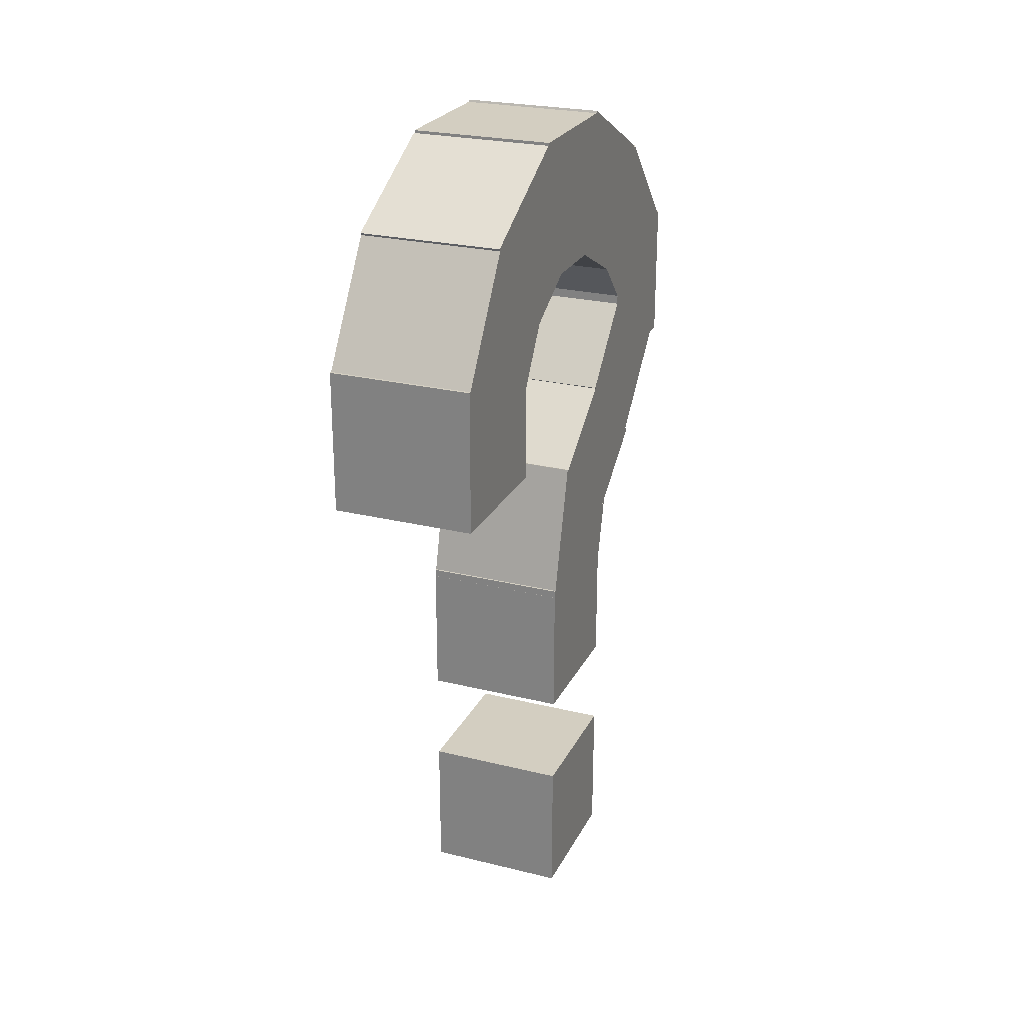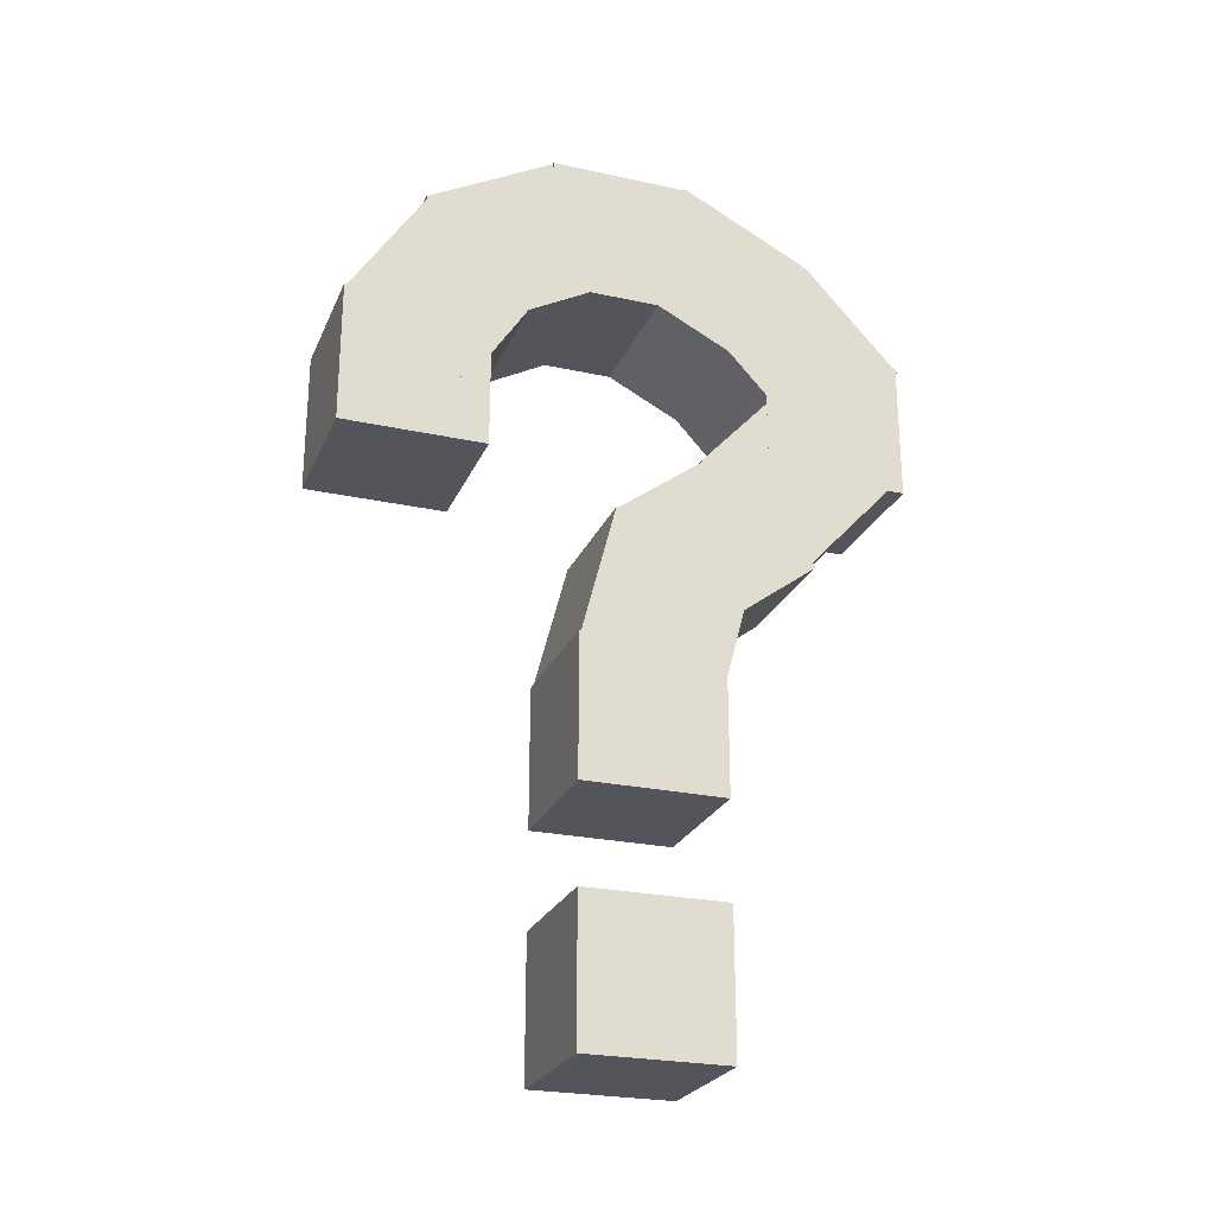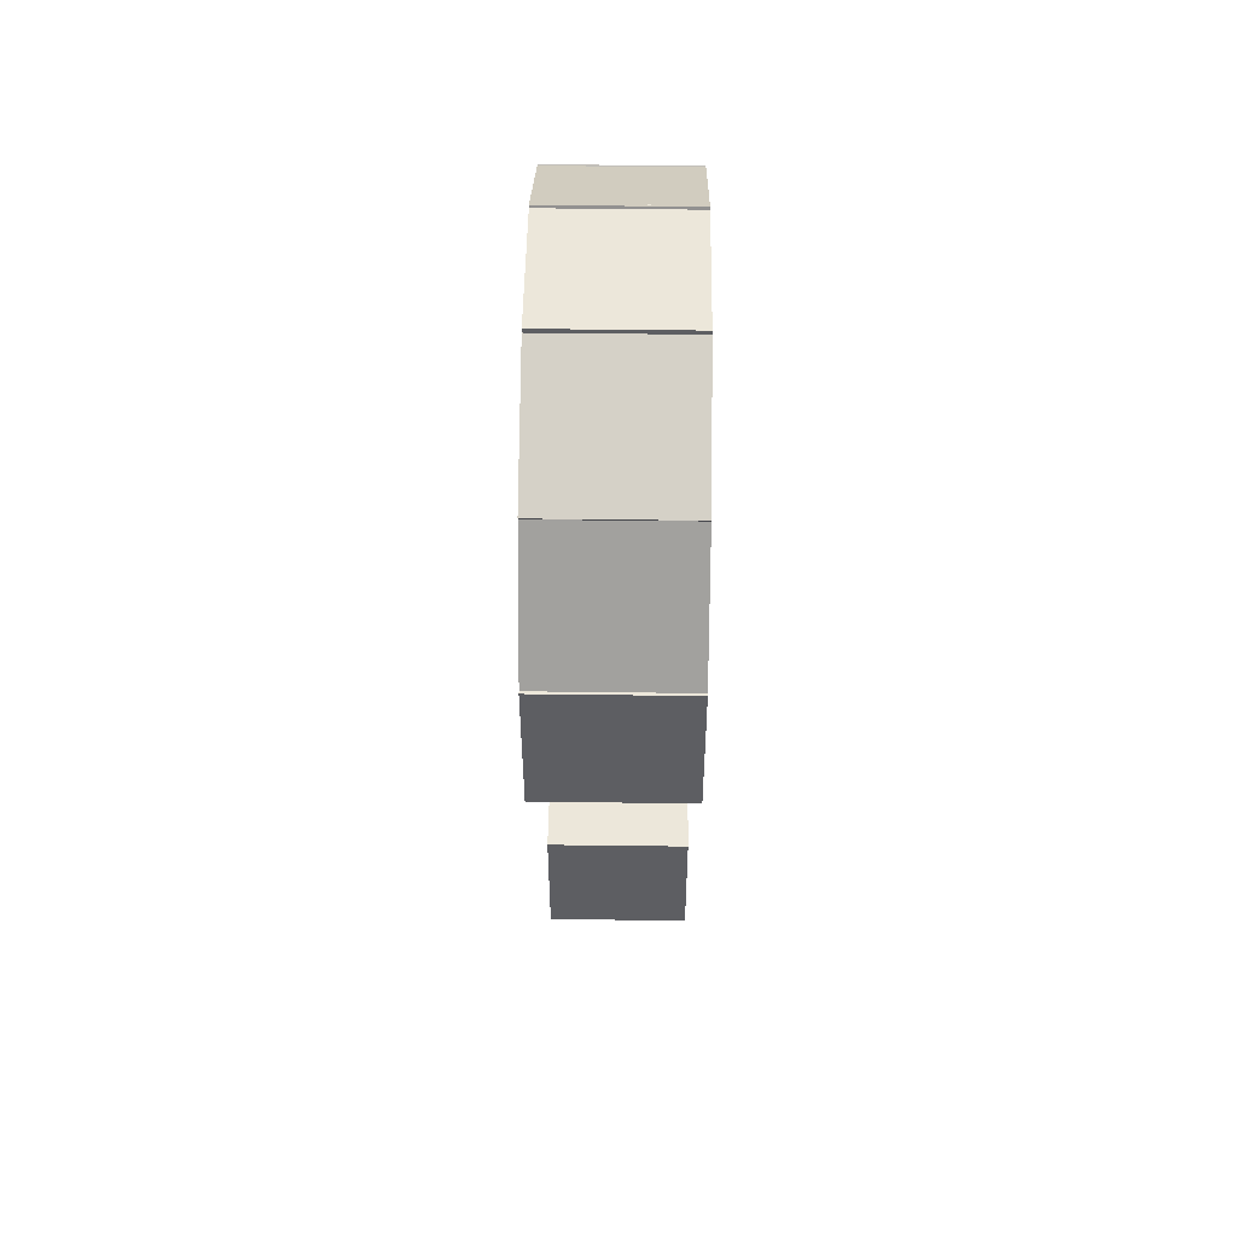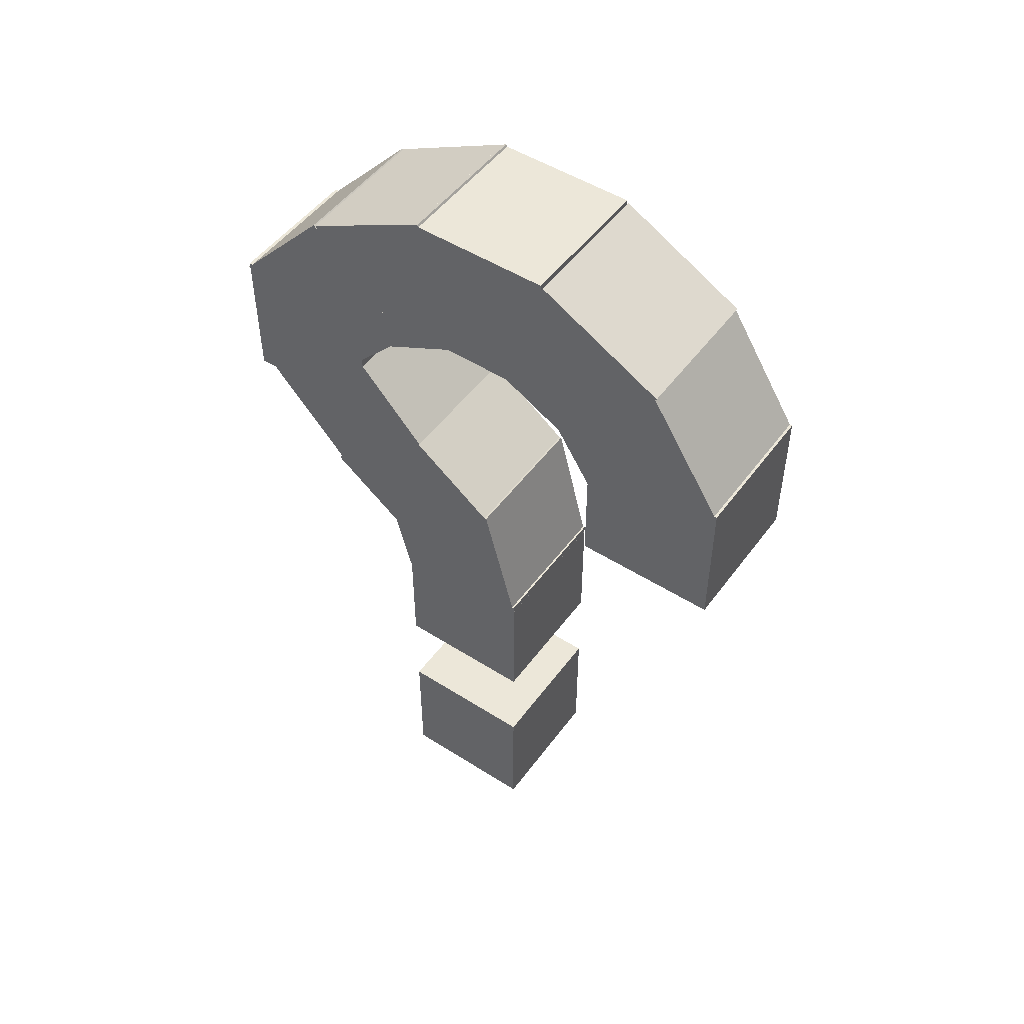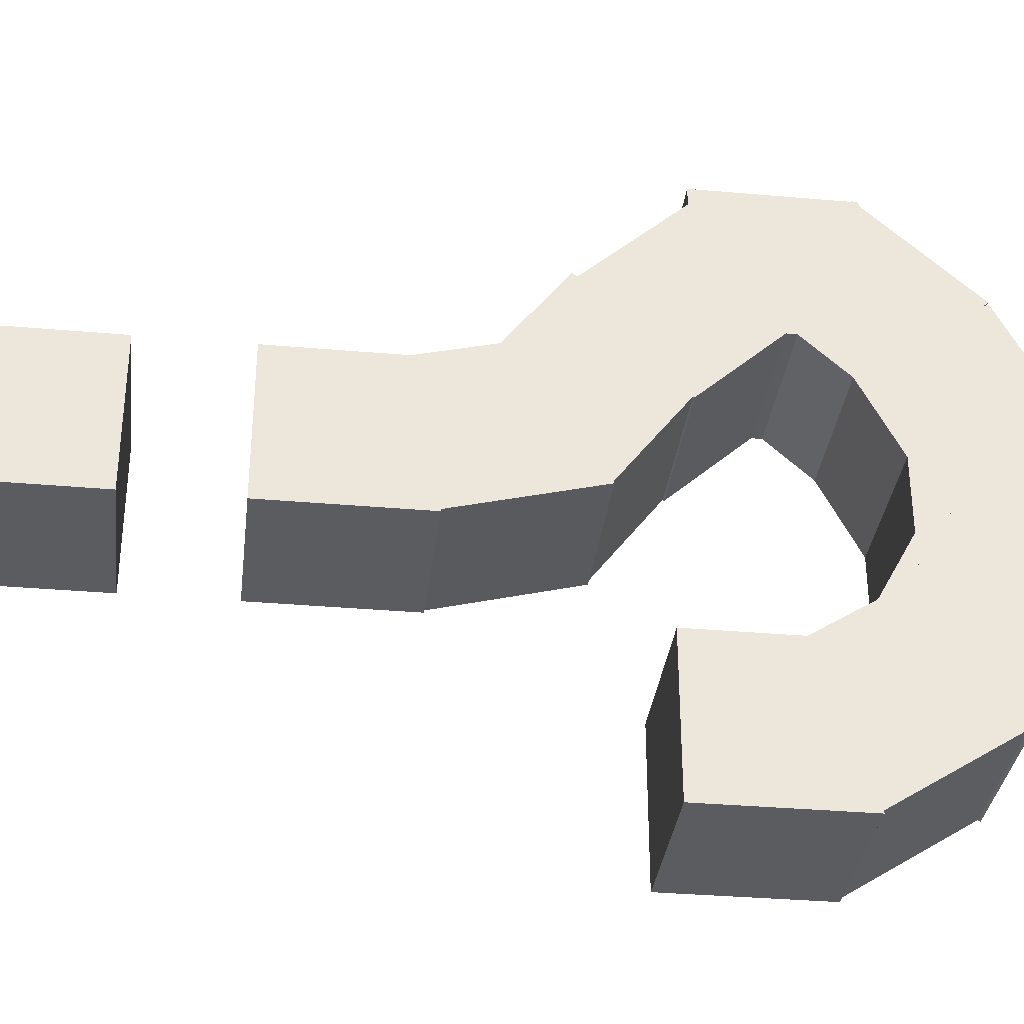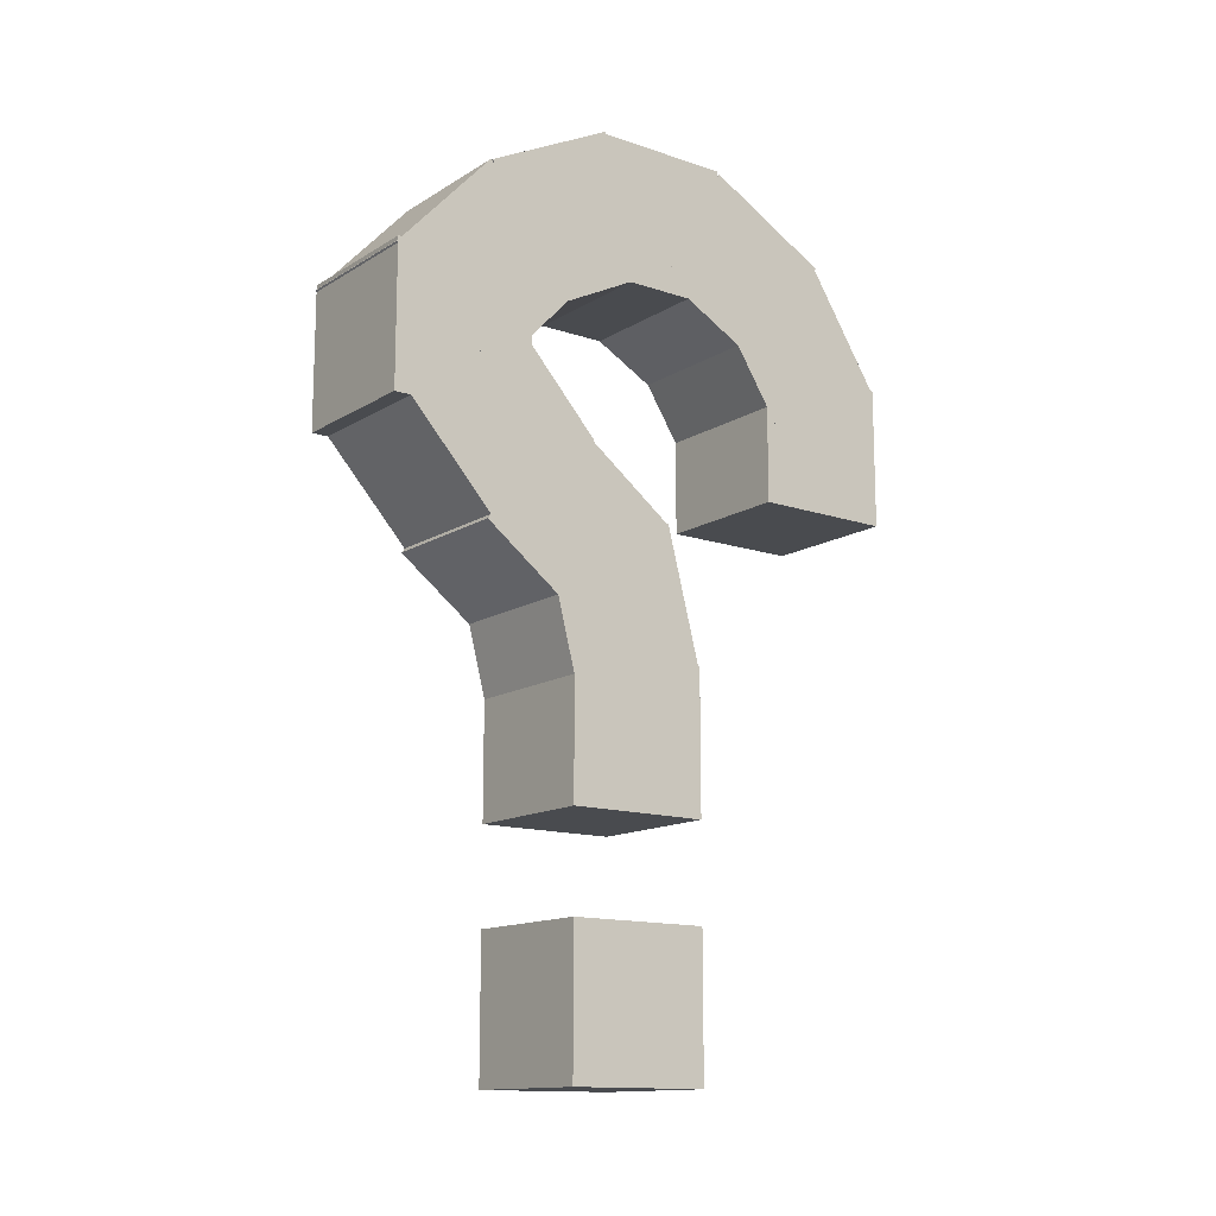
<metadata>
{"format":"obj","ext":"obj","renderer":"f3d","projection":"perspective","resolution":1024,"background":"white","views":[{"elev":25.0,"azim":-158.2,"up":"+Y"},{"elev":-25.0,"azim":-109.5,"up":"+Y"},{"elev":50.7,"azim":-179.2,"up":"+Y"},{"elev":50.0,"azim":125.0,"up":"+Y"},{"elev":-34.1,"azim":83.2,"up":"+Z"},{"elev":-13.8,"azim":53.1,"up":"+Y"}]}
</metadata>
<code>
o 立方体.008
v 0.3768 0.5115 -0.2215
v 0.3768 1.011 -0.2215
v 0.3768 0.5115 0.2778
v 0.3768 1.011 0.2778
v -0.1225 0.5115 -0.2215
v -0.1225 1.011 -0.2215
v -0.1225 0.5115 0.2778
v -0.1225 1.011 0.2778
v 0.3768 2.267 -0.3243
v 0.3768 2.766 -0.3243
v 0.3768 2.267 0.175
v 0.3768 2.766 0.175
v -0.1225 2.267 -0.3243
v -0.1225 2.766 -0.3243
v -0.1225 2.267 0.175
v -0.1225 2.766 0.175
v 0.3768 2.081 -0.5317
v 0.3768 2.52 -0.7697
v 0.3768 2.319 -0.09283
v 0.3768 2.758 -0.3309
v -0.1225 2.081 -0.5317
v -0.1225 2.52 -0.7697
v -0.1225 2.319 -0.09283
v -0.1225 2.758 -0.3309
v 0.3768 1.833 -0.6091
v 0.3768 2.104 -1.029
v 0.3768 2.253 -0.3386
v 0.3768 2.523 -0.7581
v -0.1225 1.833 -0.6091
v -0.1225 2.104 -1.029
v -0.1225 2.253 -0.3386
v -0.1225 2.523 -0.7581
v 0.3768 1.617 -1.029
v 0.3768 2.116 -1.029
v 0.3768 1.617 -0.5302
v 0.3768 2.116 -0.5302
v -0.1225 1.617 -1.029
v -0.1225 2.116 -1.029
v -0.1225 1.617 -0.5302
v -0.1225 2.116 -0.5302
v 0.3768 1.699 0.4477
v 0.3768 2.199 0.4477
v 0.3768 1.699 0.9469
v 0.3768 2.199 0.9469
v -0.1225 1.699 0.4477
v -0.1225 2.199 0.4477
v -0.1225 1.699 0.9469
v -0.1225 2.199 0.9469
v 0.3768 2.328 -0.06563
v 0.3768 2.774 0.1599
v 0.3768 2.103 0.3798
v 0.3768 2.548 0.6053
v -0.1225 2.328 -0.06563
v -0.1225 2.774 0.1599
v -0.1225 2.103 0.3798
v -0.1225 2.548 0.6053
v 0.3768 1.841 0.5848
v 0.3768 2.208 0.2462
v 0.3768 2.18 0.9517
v 0.3768 2.547 0.6131
v -0.1225 1.841 0.5848
v -0.1225 2.208 0.2462
v -0.1225 2.18 0.9517
v -0.1225 2.547 0.6131
v 0.3768 1.692 0.2041
v 0.3768 2.06 0.5415
v 0.3768 1.354 0.5721
v 0.3768 1.722 0.9095
v -0.1225 1.692 0.2041
v -0.1225 2.06 0.5415
v -0.1225 1.354 0.5721
v -0.1225 1.722 0.9095
v 0.3768 1.462 -0.09339
v 0.3768 1.762 0.3057
v 0.3768 1.063 0.2065
v 0.3768 1.362 0.6057
v -0.1225 1.462 -0.09339
v -0.1225 1.762 0.3057
v -0.1225 1.063 0.2065
v -0.1225 1.362 0.6057
v 0.3768 0.9839 -0.2215
v 0.3768 1.467 -0.09596
v 0.3768 0.8583 0.2617
v 0.3768 1.341 0.3872
v -0.1225 0.9839 -0.2215
v -0.1225 1.467 -0.09596
v -0.1225 0.8583 0.2617
v -0.1225 1.341 0.3872
v 0.3768 -0.3236 -0.2215
v 0.3768 0.1757 -0.2215
v 0.3768 -0.3236 0.2778
v 0.3768 0.1757 0.2778
v -0.1225 -0.3236 -0.2215
v -0.1225 0.1757 -0.2215
v -0.1225 -0.3236 0.2778
v -0.1225 0.1757 0.2778
f 1 2 4 3
f 3 4 8 7
f 7 8 6 5
f 5 6 2 1
f 3 7 5 1
f 8 4 2 6
f 9 10 12 11
f 11 12 16 15
f 15 16 14 13
f 13 14 10 9
f 11 15 13 9
f 16 12 10 14
f 17 18 20 19
f 19 20 24 23
f 23 24 22 21
f 21 22 18 17
f 19 23 21 17
f 24 20 18 22
f 25 26 28 27
f 27 28 32 31
f 31 32 30 29
f 29 30 26 25
f 27 31 29 25
f 32 28 26 30
f 33 34 36 35
f 35 36 40 39
f 39 40 38 37
f 37 38 34 33
f 35 39 37 33
f 40 36 34 38
f 41 42 44 43
f 43 44 48 47
f 47 48 46 45
f 45 46 42 41
f 43 47 45 41
f 48 44 42 46
f 49 50 52 51
f 51 52 56 55
f 55 56 54 53
f 53 54 50 49
f 51 55 53 49
f 56 52 50 54
f 57 58 60 59
f 59 60 64 63
f 63 64 62 61
f 61 62 58 57
f 59 63 61 57
f 64 60 58 62
f 65 66 68 67
f 67 68 72 71
f 71 72 70 69
f 69 70 66 65
f 67 71 69 65
f 72 68 66 70
f 73 74 76 75
f 75 76 80 79
f 79 80 78 77
f 77 78 74 73
f 75 79 77 73
f 80 76 74 78
f 81 82 84 83
f 83 84 88 87
f 87 88 86 85
f 85 86 82 81
f 83 87 85 81
f 88 84 82 86
f 89 90 92 91
f 91 92 96 95
f 95 96 94 93
f 93 94 90 89
f 91 95 93 89
f 96 92 90 94

</code>
